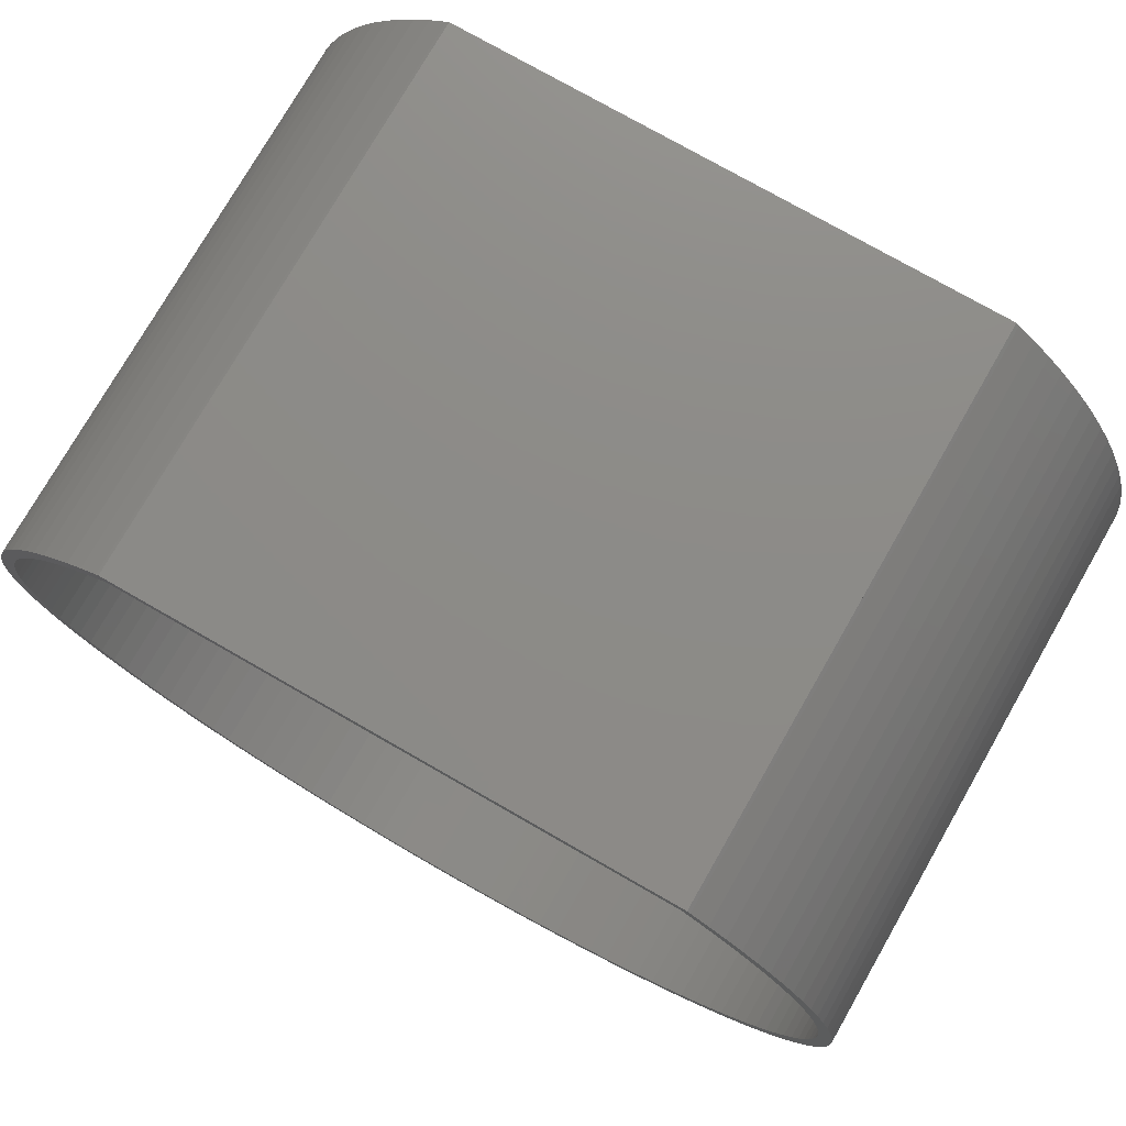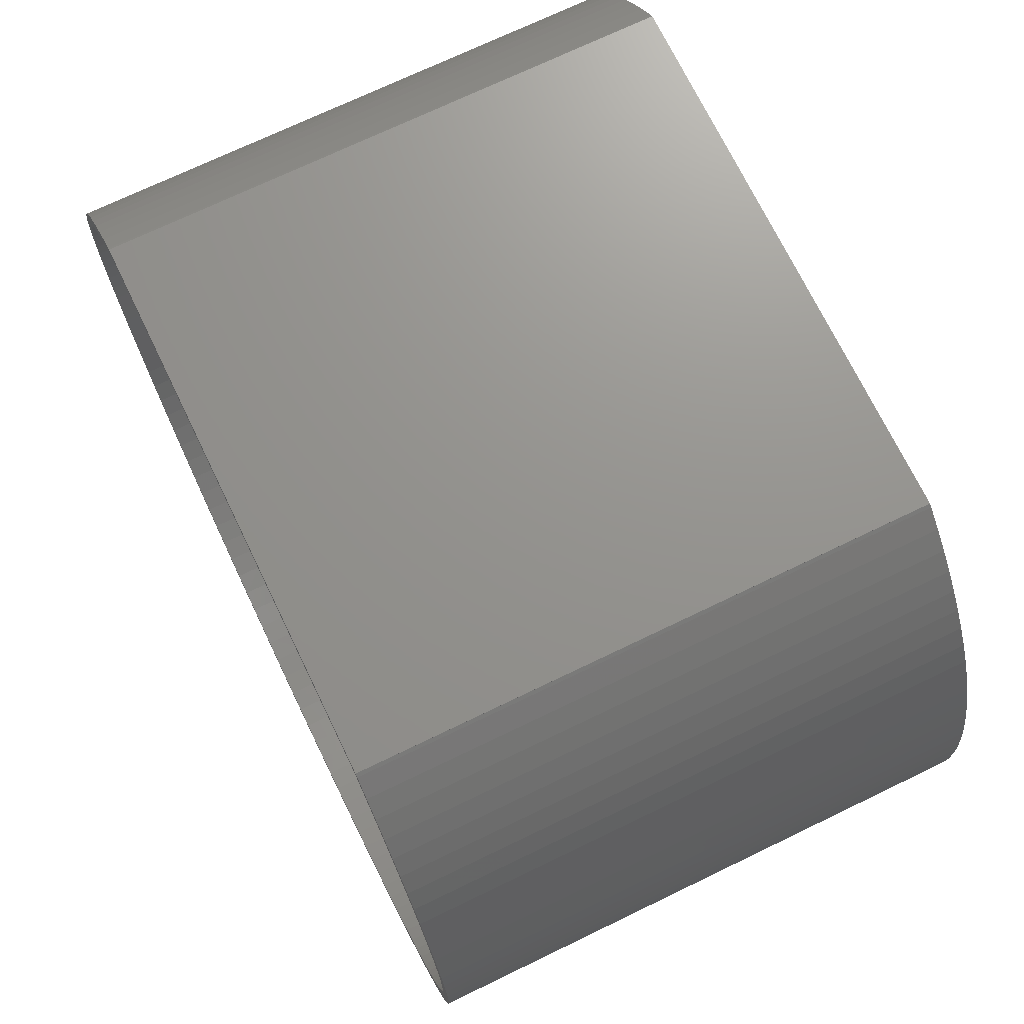
<metadata>
{"format":"stl","ext":"stl","renderer":"f3d","projection":"perspective","resolution":1024,"background":"white","views":[{"elev":76.0,"azim":-150.2,"up":"+Y"},{"elev":71.4,"azim":64.2,"up":"+Y"}]}
</metadata>
<code>
# stl→obj: 388 verts, 776 faces
v 15.21 -7.34 12
v 15.2 -6.85 0
v 15.2 -6.85 12
v 15.21 -7.34 0
v -3.542 -7.34 0
v -3.529 -6.85 12
v -3.529 -6.85 0
v -3.542 -7.34 12
v 5.834 -16.72 0
v 6.325 -16.7 12
v 5.834 -16.72 12
v 6.325 -16.7 0
v 12.46 -0.7101 0
v 12.11 -0.3722 12
v 12.46 -0.7101 12
v 12.11 -0.3722 0
v -0.4398 -0.3722 0
v -0.7959 -0.7101 12
v -0.4398 -0.3722 12
v -0.7959 -0.7101 0
v 14.59 -3.98 12
v 14.4 -3.527 0
v 14.4 -3.527 12
v 14.59 -3.98 0
v -2.732 -3.527 0
v -2.52 -3.083 12
v -2.52 -3.083 0
v -2.732 -3.527 12
v 14.89 -9.767 12
v 15.01 -9.29 0
v 15.01 -9.29 12
v 14.89 -9.767 0
v 8.261 -16.4 0
v 8.732 -16.26 12
v 8.261 -16.4 12
v 8.732 -16.26 0
v 7.784 -16.51 0
v 7.784 -16.51 12
v 15.1 -5.873 12
v 15.01 -5.391 0
v 15.01 -5.391 12
v 15.1 -5.873 0
v 15.16 -6.36 0
v 15.16 -6.36 12
v 13.7 -2.233 12
v 13.42 -1.829 0
v 13.42 -1.829 12
v 13.7 -2.233 0
v 14.19 -3.083 12
v 13.95 -2.652 0
v 13.95 -2.652 12
v 14.19 -3.083 0
v 11.73 -0.0534 0
v 11.67 -0.002327 12
v 11.73 -0.0534 12
v 11.67 -0.002327 0
v -3.337 -5.391 0
v -3.223 -4.913 12
v -3.223 -4.913 0
v -3.337 -5.391 12
v -2.03 -2.233 0
v -1.751 -1.829 12
v -1.751 -1.829 0
v -2.03 -2.233 12
v -2.286 -2.652 0
v -2.286 -2.652 12
v 15.16 -8.32 12
v 15.2 -7.831 0
v 15.2 -7.831 12
v 15.16 -8.32 0
v 12.46 -13.97 12
v 12.8 -13.61 0
v 12.8 -13.61 12
v 12.46 -13.97 0
v -2.52 -11.6 0
v -2.732 -11.15 12
v -2.732 -11.15 0
v -2.52 -11.6 12
v 6.814 -16.67 12
v 6.814 -16.67 0
v 14.89 -4.913 12
v 14.75 -4.443 0
v 14.75 -4.443 12
v 14.89 -4.913 0
v 13.12 -1.439 12
v 12.8 -1.066 0
v 12.8 -1.066 12
v 13.12 -1.439 0
v -3.491 -6.36 0
v -3.427 -5.873 12
v -3.427 -5.873 0
v -3.491 -6.36 12
v -1.453 -1.439 0
v -1.134 -1.066 12
v -1.134 -1.066 0
v -1.453 -1.439 12
v -3.083 -4.443 0
v -2.919 -3.98 12
v -2.919 -3.98 0
v -3.083 -4.443 12
v 11.67 0 12
v 11.56 -0.3 12
v 0.1065 -0.3 12
v 0 0 12
v 0 -0.002327 12
v -0.06656 -0.0534 12
v -0.2391 -0.5952 12
v -0.5838 -0.9223 12
v -0.9109 -1.267 12
v -1.219 -1.628 12
v -1.509 -2.005 12
v -1.778 -2.397 12
v -2.026 -2.802 12
v -2.253 -3.22 12
v -2.458 -3.649 12
v -2.639 -4.088 12
v -2.798 -4.535 12
v -2.933 -4.991 12
v -3.044 -5.453 12
v -3.13 -5.92 12
v -3.192 -6.392 12
v 14.91 -7.34 12
v 14.9 -6.865 12
v 14.86 -6.392 12
v 14.9 -7.815 12
v 14.8 -5.92 12
v 14.86 -8.289 12
v 14.71 -5.453 12
v 14.6 -4.991 12
v 14.47 -4.535 12
v 14.31 -4.088 12
v 14.13 -3.649 12
v 13.92 -3.22 12
v 13.69 -2.802 12
v 13.45 -2.397 12
v 13.18 -2.005 12
v 12.89 -1.628 12
v 12.58 -1.267 12
v 12.25 -0.9223 12
v 11.91 -0.5952 12
v 15.1 -8.807 12
v 14.8 -8.76 12
v 14.71 -9.227 12
v 14.6 -9.689 12
v 14.75 -10.24 12
v 14.47 -10.14 12
v 14.59 -10.7 12
v 14.31 -10.59 12
v 14.4 -11.15 12
v 14.13 -11.03 12
v 14.19 -11.6 12
v 13.92 -11.46 12
v 13.95 -12.03 12
v 13.69 -11.88 12
v 13.7 -12.45 12
v 13.45 -12.28 12
v 13.42 -12.85 12
v 13.18 -12.68 12
v 13.12 -13.24 12
v 12.89 -13.05 12
v 12.58 -13.41 12
v 12.25 -13.76 12
v 12.11 -14.31 12
v 11.91 -14.09 12
v 11.73 -14.63 12
v 11.55 -14.39 12
v 11.35 -14.93 12
v 11.17 -14.68 12
v 10.94 -15.2 12
v 10.78 -14.95 12
v 10.52 -15.46 12
v 10.37 -15.2 12
v 10.09 -15.69 12
v 9.955 -15.43 12
v 9.648 -15.91 12
v 9.526 -15.63 12
v 9.194 -16.09 12
v 9.087 -15.81 12
v 8.639 -15.97 12
v 8.183 -16.11 12
v 7.721 -16.22 12
v 7.301 -16.6 12
v 7.254 -16.3 12
v 6.783 -16.37 12
v 6.309 -16.4 12
v 5.834 -16.42 12
v 5.359 -16.4 12
v 5.343 -16.7 12
v 4.885 -16.37 12
v 4.854 -16.67 12
v 4.414 -16.3 12
v 4.367 -16.6 12
v 3.947 -16.22 12
v 3.885 -16.51 12
v 3.485 -16.11 12
v 3.407 -16.4 12
v 3.029 -15.97 12
v 2.937 -16.26 12
v 2.582 -15.81 12
v 2.474 -16.09 12
v 2.143 -15.63 12
v 2.02 -15.91 12
v 1.714 -15.43 12
v 1.577 -15.69 12
v 1.296 -15.2 12
v 1.146 -15.46 12
v 0.8908 -14.95 12
v 0.7274 -15.2 12
v 0.4992 -14.68 12
v 0.3229 -14.93 12
v 0.1222 -14.39 12
v -0.06656 -14.63 12
v -0.2391 -14.09 12
v -0.4398 -14.31 12
v -0.5838 -13.76 12
v -0.7959 -13.97 12
v -0.9109 -13.41 12
v -1.134 -13.61 12
v -1.219 -13.05 12
v -1.453 -13.24 12
v -1.509 -12.68 12
v -1.751 -12.85 12
v -1.778 -12.28 12
v -2.03 -12.45 12
v -2.026 -11.88 12
v -2.286 -12.03 12
v -2.253 -11.46 12
v -2.458 -11.03 12
v -2.639 -10.59 12
v -2.919 -10.7 12
v -2.798 -10.14 12
v -3.083 -10.24 12
v -2.933 -9.689 12
v -3.223 -9.767 12
v -3.044 -9.227 12
v -3.337 -9.29 12
v -3.13 -8.76 12
v -3.427 -8.807 12
v -3.192 -8.289 12
v -3.491 -8.32 12
v -3.23 -7.815 12
v -3.529 -7.831 12
v -3.242 -7.34 12
v -3.23 -6.865 12
v 0 -0.002327 0
v -0.06656 -0.0534 0
v 14.75 -10.24 0
v 14.59 -10.7 0
v 13.12 -13.24 0
v -1.134 -13.61 0
v -1.453 -13.24 0
v -3.223 -9.767 0
v -3.337 -9.29 0
v -2.919 -10.7 0
v -3.083 -10.24 0
v 0.1065 -0.3 0
v -0.2391 -0.5952 0
v -0.5838 -0.9223 0
v -0.9109 -1.267 0
v -1.219 -1.628 0
v -1.509 -2.005 0
v -1.778 -2.397 0
v -2.026 -2.802 0
v -2.253 -3.22 0
v -2.458 -3.649 0
v -2.639 -4.088 0
v -2.798 -4.535 0
v -2.933 -4.991 0
v -3.044 -5.453 0
v -3.13 -5.92 0
v -3.192 -6.392 0
v -3.23 -6.865 0
v -3.242 -7.34 0
v -3.192 -8.289 0
v -3.491 -8.32 0
v -3.23 -7.815 0
v -3.529 -7.831 0
v 14.91 -7.34 0
v 14.9 -7.815 0
v 14.86 -8.289 0
v 15.1 -8.807 0
v 14.9 -6.865 0
v 14.8 -8.76 0
v 14.86 -6.392 0
v 14.71 -9.227 0
v 14.6 -9.689 0
v 14.47 -10.14 0
v 14.31 -10.59 0
v 14.4 -11.15 0
v 14.13 -11.03 0
v 14.19 -11.6 0
v 13.92 -11.46 0
v 13.95 -12.03 0
v 13.69 -11.88 0
v 13.7 -12.45 0
v 13.45 -12.28 0
v 13.42 -12.85 0
v 13.18 -12.68 0
v 12.89 -13.05 0
v 12.58 -13.41 0
v 12.25 -13.76 0
v 12.11 -14.31 0
v 11.91 -14.09 0
v 11.73 -14.63 0
v 11.55 -14.39 0
v 11.35 -14.93 0
v 11.17 -14.68 0
v 10.94 -15.2 0
v 10.78 -14.95 0
v 10.52 -15.46 0
v 10.37 -15.2 0
v 10.09 -15.69 0
v 9.955 -15.43 0
v 9.648 -15.91 0
v 9.526 -15.63 0
v 9.194 -16.09 0
v 9.087 -15.81 0
v 8.639 -15.97 0
v 8.183 -16.11 0
v 7.721 -16.22 0
v 7.301 -16.6 0
v 7.254 -16.3 0
v 6.783 -16.37 0
v 6.309 -16.4 0
v 5.834 -16.42 0
v 5.359 -16.4 0
v 5.343 -16.7 0
v 4.885 -16.37 0
v 4.854 -16.67 0
v 4.414 -16.3 0
v 4.367 -16.6 0
v 3.947 -16.22 0
v 3.885 -16.51 0
v 3.485 -16.11 0
v 3.407 -16.4 0
v 3.029 -15.97 0
v 2.937 -16.26 0
v 2.582 -15.81 0
v 2.474 -16.09 0
v 2.143 -15.63 0
v 2.02 -15.91 0
v 1.714 -15.43 0
v 1.577 -15.69 0
v 1.296 -15.2 0
v 1.146 -15.46 0
v 0.8908 -14.95 0
v 0.7274 -15.2 0
v 0.4992 -14.68 0
v 0.3229 -14.93 0
v 0.1222 -14.39 0
v -0.06656 -14.63 0
v -0.2391 -14.09 0
v -0.4398 -14.31 0
v -0.5838 -13.76 0
v -0.7959 -13.97 0
v -0.9109 -13.41 0
v -1.219 -13.05 0
v -1.509 -12.68 0
v -1.751 -12.85 0
v -1.778 -12.28 0
v -2.03 -12.45 0
v -2.026 -11.88 0
v -2.286 -12.03 0
v -2.253 -11.46 0
v -2.458 -11.03 0
v -2.639 -10.59 0
v -2.798 -10.14 0
v -2.933 -9.689 0
v -3.044 -9.227 0
v -3.13 -8.76 0
v -3.427 -8.807 0
v 14.8 -5.92 0
v 14.71 -5.453 0
v 14.6 -4.991 0
v 14.47 -4.535 0
v 14.31 -4.088 0
v 14.13 -3.649 0
v 13.92 -3.22 0
v 13.69 -2.802 0
v 13.45 -2.397 0
v 13.18 -2.005 0
v 12.89 -1.628 0
v 12.58 -1.267 0
v 12.25 -0.9223 0
v 11.91 -0.5952 0
v 11.56 -0.3 0
v 11.67 0 0
v 0 0 0
f 1 2 3
f 2 1 4
f 5 6 7
f 6 5 8
f 9 10 11
f 10 9 12
f 13 14 15
f 14 13 16
f 17 18 19
f 18 17 20
f 21 22 23
f 22 21 24
f 25 26 27
f 26 25 28
f 29 30 31
f 30 29 32
f 33 34 35
f 34 33 36
f 37 35 38
f 35 37 33
f 39 40 41
f 40 39 42
f 3 43 44
f 43 3 2
f 45 46 47
f 46 45 48
f 49 50 51
f 50 49 52
f 53 54 55
f 54 53 56
f 57 58 59
f 58 57 60
f 61 62 63
f 62 61 64
f 65 64 61
f 64 65 66
f 67 68 69
f 68 67 70
f 71 72 73
f 72 71 74
f 75 76 77
f 76 75 78
f 12 79 10
f 79 12 80
f 44 42 39
f 42 44 43
f 81 82 83
f 82 81 84
f 83 24 21
f 24 83 82
f 41 84 81
f 84 41 40
f 85 86 87
f 86 85 88
f 47 88 85
f 88 47 46
f 87 13 15
f 13 87 86
f 51 48 45
f 48 51 50
f 23 52 49
f 52 23 22
f 16 55 14
f 55 16 53
f 89 90 91
f 90 89 92
f 93 94 95
f 94 93 96
f 95 18 20
f 18 95 94
f 63 96 93
f 96 63 62
f 27 66 65
f 66 27 26
f 97 98 99
f 98 97 100
f 99 28 25
f 28 99 98
f 59 100 97
f 100 59 58
f 91 60 57
f 60 91 90
f 7 92 89
f 92 7 6
f 101 102 54
f 101 103 102
f 104 103 101
f 105 103 104
f 106 103 105
f 19 103 106
f 103 19 107
f 19 108 107
f 18 108 19
f 18 109 108
f 94 109 18
f 94 110 109
f 96 110 94
f 96 111 110
f 62 111 96
f 62 112 111
f 64 112 62
f 112 64 113
f 66 113 64
f 113 66 114
f 26 114 66
f 114 26 115
f 28 115 26
f 115 28 116
f 98 116 28
f 116 98 117
f 100 117 98
f 117 100 118
f 58 118 100
f 118 58 119
f 60 119 58
f 119 60 120
f 90 120 60
f 120 90 121
f 92 121 90
f 122 1 3
f 123 3 44
f 1 122 69
f 124 44 39
f 125 69 122
f 126 39 41
f 69 125 67
f 127 67 125
f 3 123 122
f 128 41 81
f 44 124 123
f 39 126 124
f 129 81 83
f 41 128 126
f 81 129 128
f 130 83 21
f 83 130 129
f 131 21 23
f 21 131 130
f 132 23 49
f 23 132 131
f 133 49 51
f 49 133 132
f 134 51 45
f 51 134 133
f 45 135 134
f 47 135 45
f 47 136 135
f 85 136 47
f 85 137 136
f 87 137 85
f 87 138 137
f 15 138 87
f 15 139 138
f 14 139 15
f 14 140 139
f 102 14 55
f 102 55 54
f 14 102 140
f 67 127 141
f 142 141 127
f 141 142 31
f 143 31 142
f 31 143 29
f 144 29 143
f 29 144 145
f 146 145 144
f 145 146 147
f 148 147 146
f 147 148 149
f 150 149 148
f 149 150 151
f 152 151 150
f 151 152 153
f 154 153 152
f 153 154 155
f 156 155 154
f 156 157 155
f 158 157 156
f 158 159 157
f 160 159 158
f 160 73 159
f 161 73 160
f 161 71 73
f 162 71 161
f 162 163 71
f 164 163 162
f 164 165 163
f 166 165 164
f 166 167 165
f 168 167 166
f 168 169 167
f 170 169 168
f 170 171 169
f 172 171 170
f 172 173 171
f 174 173 172
f 174 175 173
f 176 175 174
f 176 177 175
f 178 177 176
f 178 34 177
f 179 34 178
f 179 35 34
f 180 35 179
f 180 38 35
f 181 38 180
f 181 182 38
f 183 182 181
f 183 79 182
f 184 79 183
f 184 10 79
f 185 10 184
f 186 10 185
f 186 11 10
f 187 11 186
f 187 188 11
f 189 188 187
f 189 190 188
f 191 190 189
f 191 192 190
f 193 192 191
f 193 194 192
f 195 194 193
f 195 196 194
f 197 196 195
f 197 198 196
f 199 198 197
f 199 200 198
f 201 200 199
f 201 202 200
f 203 202 201
f 203 204 202
f 205 204 203
f 205 206 204
f 207 206 205
f 207 208 206
f 209 208 207
f 209 210 208
f 211 210 209
f 211 212 210
f 213 212 211
f 213 214 212
f 215 214 213
f 215 216 214
f 217 216 215
f 217 218 216
f 219 218 217
f 219 220 218
f 221 220 219
f 221 222 220
f 223 222 221
f 224 223 225
f 223 224 222
f 226 225 227
f 225 226 224
f 78 227 228
f 227 78 226
f 76 228 229
f 228 76 78
f 230 229 231
f 229 230 76
f 232 231 233
f 234 233 235
f 231 232 230
f 236 235 237
f 238 237 239
f 233 234 232
f 240 239 241
f 242 241 243
f 121 92 244
f 235 236 234
f 6 244 92
f 237 238 236
f 244 6 243
f 239 240 238
f 8 243 6
f 241 242 240
f 243 8 242
f 245 106 105
f 106 245 246
f 246 19 106
f 19 246 17
f 69 4 1
f 4 69 68
f 147 247 145
f 247 147 248
f 73 249 159
f 249 73 72
f 250 220 251
f 220 250 218
f 252 236 253
f 236 252 234
f 254 232 255
f 232 254 230
f 256 246 245
f 17 256 257
f 256 17 246
f 258 17 257
f 258 20 17
f 259 20 258
f 259 95 20
f 260 95 259
f 260 93 95
f 261 93 260
f 261 63 93
f 262 63 261
f 61 262 263
f 262 61 63
f 65 263 264
f 263 65 61
f 27 264 265
f 264 27 65
f 25 265 266
f 265 25 27
f 99 266 267
f 266 99 25
f 97 267 268
f 59 268 269
f 267 97 99
f 57 269 270
f 91 270 271
f 268 59 97
f 89 271 272
f 7 272 273
f 274 275 276
f 269 57 59
f 277 276 275
f 270 91 57
f 276 277 273
f 271 89 91
f 5 273 277
f 272 7 89
f 273 5 7
f 278 4 68
f 279 68 70
f 4 278 2
f 280 70 281
f 282 2 278
f 283 281 30
f 2 282 43
f 284 43 282
f 68 279 278
f 285 30 32
f 70 280 279
f 281 283 280
f 286 32 247
f 30 285 283
f 32 286 285
f 287 247 248
f 247 287 286
f 288 248 289
f 248 288 287
f 290 289 291
f 289 290 288
f 292 291 293
f 291 292 290
f 294 293 295
f 293 294 292
f 295 296 294
f 297 296 295
f 297 298 296
f 249 298 297
f 249 299 298
f 72 299 249
f 72 300 299
f 74 300 72
f 74 301 300
f 302 301 74
f 302 303 301
f 304 303 302
f 304 305 303
f 306 305 304
f 306 307 305
f 308 307 306
f 308 309 307
f 310 309 308
f 310 311 309
f 312 311 310
f 312 313 311
f 314 313 312
f 314 315 313
f 316 315 314
f 316 317 315
f 36 317 316
f 36 318 317
f 33 318 36
f 33 319 318
f 37 319 33
f 37 320 319
f 321 320 37
f 321 322 320
f 80 322 321
f 80 323 322
f 12 323 80
f 12 324 323
f 9 324 12
f 9 325 324
f 9 326 325
f 327 326 9
f 327 328 326
f 329 328 327
f 329 330 328
f 331 330 329
f 331 332 330
f 333 332 331
f 333 334 332
f 335 334 333
f 335 336 334
f 337 336 335
f 337 338 336
f 339 338 337
f 339 340 338
f 341 340 339
f 341 342 340
f 343 342 341
f 343 344 342
f 345 344 343
f 345 346 344
f 347 346 345
f 347 348 346
f 349 348 347
f 349 350 348
f 351 350 349
f 351 352 350
f 353 352 351
f 353 354 352
f 355 354 353
f 355 356 354
f 250 356 355
f 250 357 356
f 251 357 250
f 251 358 357
f 359 358 251
f 359 360 358
f 361 360 359
f 360 361 362
f 363 362 361
f 362 363 364
f 75 364 363
f 364 75 365
f 77 365 75
f 365 77 366
f 254 366 77
f 366 254 367
f 255 367 254
f 367 255 368
f 252 368 255
f 368 252 369
f 253 369 252
f 369 253 370
f 371 370 253
f 370 371 274
f 275 274 371
f 43 284 42
f 372 42 284
f 42 372 40
f 373 40 372
f 40 373 84
f 374 84 373
f 84 374 82
f 375 82 374
f 82 375 24
f 376 24 375
f 24 376 22
f 377 22 376
f 22 377 52
f 378 52 377
f 52 378 50
f 379 50 378
f 50 379 48
f 380 48 379
f 380 46 48
f 381 46 380
f 381 88 46
f 382 88 381
f 382 86 88
f 383 86 382
f 383 13 86
f 384 13 383
f 384 16 13
f 385 16 384
f 386 16 385
f 16 386 53
f 53 386 56
f 386 387 56
f 256 387 386
f 388 256 245
f 256 388 387
f 36 177 34
f 177 36 316
f 153 291 151
f 291 153 293
f 149 248 147
f 248 149 289
f 31 281 141
f 281 31 30
f 145 32 29
f 32 145 247
f 302 71 163
f 71 302 74
f 341 200 202
f 200 341 339
f 331 190 192
f 190 331 329
f 361 226 363
f 226 361 224
f 355 218 250
f 218 355 216
f 77 230 254
f 230 77 76
f 371 240 275
f 240 371 238
f 253 238 371
f 238 253 236
f 316 175 177
f 175 316 314
f 80 182 79
f 182 80 321
f 141 70 67
f 70 141 281
f 155 293 153
f 293 155 295
f 159 297 157
f 297 159 249
f 306 165 167
f 165 306 304
f 310 169 171
f 169 310 308
f 327 11 188
f 11 327 9
f 339 198 200
f 198 339 337
f 363 78 75
f 78 363 226
f 251 222 359
f 222 251 220
f 359 224 361
f 224 359 222
f 255 234 252
f 234 255 232
f 275 242 277
f 242 275 240
f 277 8 5
f 8 277 242
f 321 38 182
f 38 321 37
f 151 289 149
f 289 151 291
f 157 295 155
f 295 157 297
f 308 167 169
f 167 308 306
f 312 171 173
f 171 312 310
f 314 173 175
f 173 314 312
f 335 194 196
f 194 335 333
f 333 192 194
f 192 333 331
f 329 188 190
f 188 329 327
f 351 210 212
f 210 351 349
f 347 206 208
f 206 347 345
f 349 208 210
f 208 349 347
f 337 196 198
f 196 337 335
f 304 163 165
f 163 304 302
f 353 212 214
f 212 353 351
f 355 214 216
f 214 355 353
f 345 204 206
f 204 345 343
f 343 202 204
f 202 343 341
f 378 134 379
f 134 378 133
f 115 264 114
f 264 115 265
f 280 125 279
f 125 280 127
f 375 131 376
f 131 375 130
f 109 258 108
f 258 109 259
f 352 215 213
f 215 352 354
f 227 365 228
f 365 227 364
f 380 136 381
f 136 380 135
f 119 268 118
f 268 119 269
f 112 261 111
f 261 112 262
f 278 123 282
f 123 278 122
f 287 144 286
f 144 287 146
f 282 124 284
f 124 282 123
f 379 135 380
f 135 379 134
f 385 139 140
f 139 385 384
f 381 137 382
f 137 381 136
f 382 138 383
f 138 382 137
f 386 140 102
f 140 386 385
f 243 272 244
f 272 243 273
f 117 266 116
f 266 117 267
f 116 265 115
f 265 116 266
f 120 269 119
f 269 120 270
f 121 270 120
f 270 121 271
f 118 267 117
f 267 118 268
f 113 262 112
f 262 113 263
f 114 263 113
f 263 114 264
f 110 259 109
f 259 110 260
f 111 260 110
f 260 111 261
f 257 103 107
f 103 257 256
f 258 107 108
f 107 258 257
f 279 122 278
f 122 279 125
f 288 146 287
f 146 288 148
f 298 156 296
f 156 298 158
f 228 366 229
f 366 228 365
f 217 357 219
f 357 217 356
f 323 185 184
f 185 323 324
f 319 181 180
f 181 319 320
f 317 179 178
f 179 317 318
f 372 128 373
f 128 372 126
f 374 130 375
f 130 374 129
f 377 133 378
f 133 377 132
f 376 132 377
f 132 376 131
f 383 139 384
f 139 383 138
f 244 271 121
f 271 244 272
f 285 142 283
f 142 285 143
f 286 143 285
f 143 286 144
f 294 152 292
f 152 294 154
f 305 168 166
f 168 305 307
f 300 160 299
f 160 300 161
f 296 154 294
f 154 296 156
f 325 187 186
f 187 325 326
f 241 273 243
f 273 241 276
f 229 367 231
f 367 229 366
f 235 370 237
f 370 235 369
f 237 274 239
f 274 237 370
f 223 362 225
f 362 223 360
f 225 364 227
f 364 225 362
f 215 356 217
f 356 215 354
f 318 180 179
f 180 318 319
f 315 178 176
f 178 315 317
f 284 126 372
f 126 284 124
f 283 127 280
f 127 283 142
f 307 170 168
f 170 307 309
f 299 158 298
f 158 299 160
f 324 186 185
f 186 324 325
f 348 211 209
f 211 348 350
f 340 203 201
f 203 340 342
f 344 207 205
f 207 344 346
f 336 199 197
f 199 336 338
f 328 191 189
f 191 328 330
f 332 195 193
f 195 332 334
f 239 276 241
f 276 239 274
f 231 368 233
f 368 231 367
f 233 369 235
f 369 233 368
f 219 358 221
f 358 219 357
f 221 360 223
f 360 221 358
f 320 183 181
f 183 320 322
f 322 184 183
f 184 322 323
f 313 176 174
f 176 313 315
f 373 129 374
f 129 373 128
f 290 148 288
f 148 290 150
f 292 150 290
f 150 292 152
f 301 164 162
f 164 301 303
f 301 161 300
f 161 301 162
f 309 172 170
f 172 309 311
f 311 174 172
f 174 311 313
f 350 213 211
f 213 350 352
f 346 209 207
f 209 346 348
f 338 201 199
f 201 338 340
f 342 205 203
f 205 342 344
f 326 189 187
f 189 326 328
f 334 197 195
f 197 334 336
f 330 193 191
f 193 330 332
f 303 166 164
f 166 303 305
f 245 104 388
f 104 245 105
f 54 387 101
f 387 54 56
f 256 102 103
f 102 256 386
f 387 104 101
f 104 387 388

</code>
